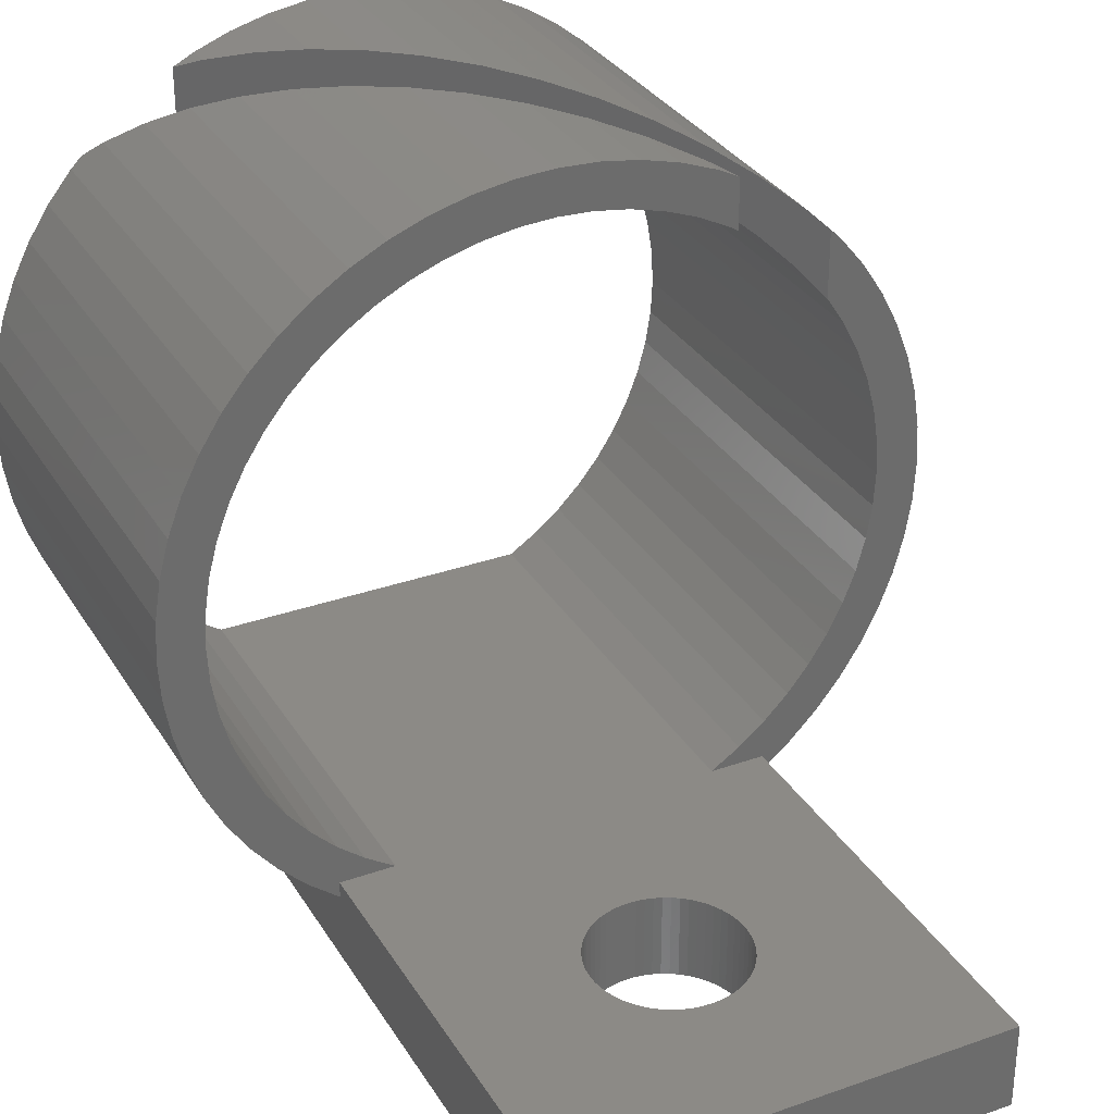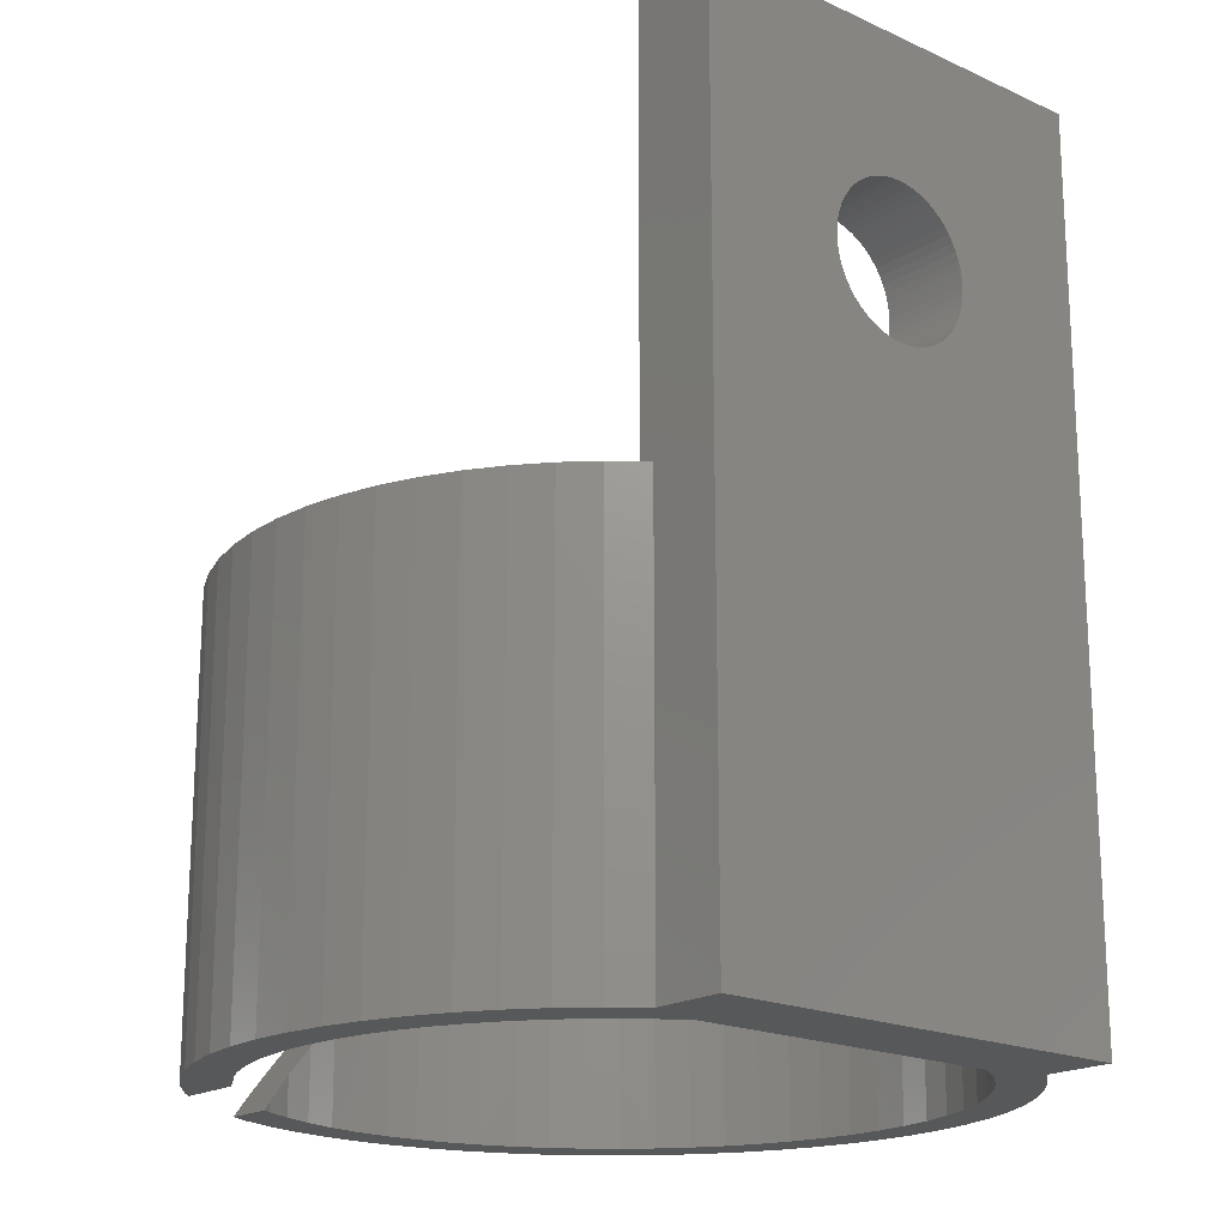
<metadata>
{"format":"stl","ext":"stl","renderer":"f3d","projection":"perspective","resolution":1024,"background":"white","views":[{"elev":31.8,"azim":-26.5,"up":"+Y"},{"elev":-19.0,"azim":-40.9,"up":"+Z"}]}
</metadata>
<code>
# stl→obj: 380 verts, 760 faces
v 8.5 0 10
v 8.453 0.8885 0
v 8.453 0.8885 10
v 8.5 0 0
v -8.5 0 0
v -8.453 0.8885 10
v -8.453 0.8885 0
v -8.5 0 10
v 0.8885 8.453 0
v 0 8.5 3.939
v 0.8885 8.453 4.828
v 0 8.5 0
v 0.8885 8.453 6.949
v 0 8.5 10
v 0.8885 8.453 10
v 0 8.5 6.061
v 6.317 5.688 10
v 5.688 6.317 9.627
v 6.061 5.944 10
v 6.317 5.688 0
v 5.688 6.317 0
v -4.996 6.877 1.064
v -5.688 6.317 10
v -4.996 6.877 10
v -5.688 6.317 0.3731
v -2.627 8.084 0
v -3.457 7.765 0.4821
v -2.627 8.084 1.313
v -3.457 7.765 0
v -2.627 8.084 3.434
v -3.457 7.765 10
v -2.627 8.084 10
v -3.457 7.765 2.603
v 7.765 3.457 10
v 7.361 4.25 0
v 7.361 4.25 10
v 7.765 3.457 0
v 6.877 4.996 0
v 6.877 4.996 10
v 4.25 7.361 0
v 3.457 7.765 7.397
v 4.25 7.361 8.189
v 3.457 7.765 0
v 3.939 7.519 10
v 3.457 7.765 9.518
v 3.457 7.765 10
v 4.996 6.877 0
v 4.996 6.877 8.936
v -7.765 3.457 0
v -7.361 4.25 10
v -7.361 4.25 0
v -7.765 3.457 10
v -0.8885 8.453 0
v -1.767 8.314 2.172
v -0.8885 8.453 3.051
v -1.767 8.314 0
v -0.8885 8.453 5.172
v -1.767 8.314 10
v -0.8885 8.453 10
v -1.767 8.314 4.293
v 7.765 -3.457 10
v 8.084 -2.627 0
v 8.084 -2.627 10
v 7.765 -3.457 0
v 8.314 -1.767 0
v 8.314 -1.767 10
v 3.741 -6.5 0
v 5 -6.874 0
v 5 -8.5 0
v 3.75 -6.495 0
v 4.408 -6.068 0
v -3.741 -6.5 0
v -5 -8.5 0
v -5 -6.874 0
v -3.75 -6.495 0
v -4.408 -6.068 0
v -5.018 -5.574 0
v -5.688 -6.317 0
v -5.574 -5.018 0
v -6.317 -5.688 0
v -6.068 -4.408 0
v -6.877 -4.996 0
v -6.495 -3.75 0
v -7.361 -4.25 0
v -6.852 -3.051 0
v -7.765 -3.457 0
v -7.133 -2.318 0
v -8.084 -2.627 0
v -7.336 -1.559 0
v -8.314 -1.767 0
v 7.5 0 0
v 8.453 -0.8885 0
v 7.459 -0.784 0
v 7.336 -1.559 0
v 7.459 0.784 0
v 7.133 -2.318 0
v 8.314 1.767 0
v 7.336 1.559 0
v 6.852 -3.051 0
v 7.361 -4.25 0
v 6.495 -3.75 0
v 6.877 -4.996 0
v 6.068 -4.408 0
v 6.317 -5.688 0
v 5.574 -5.018 0
v 5.688 -6.317 0
v 5.018 -5.574 0
v 8.084 2.627 0
v 7.133 2.318 0
v 6.852 3.051 0
v 6.495 3.75 0
v 6.068 4.408 0
v 5.574 5.018 0
v 5.018 5.574 0
v 4.408 6.068 0
v 3.75 6.495 0
v 3.051 6.852 0
v 2.627 8.084 0
v 2.318 7.133 0
v 1.767 8.314 0
v 1.559 7.336 0
v 0.784 7.459 0
v 0 7.5 0
v -0.784 7.459 0
v -1.559 7.336 0
v -2.318 7.133 0
v -3.051 6.852 0
v -3.939 7.519 0
v -3.75 6.495 0
v -3.939 6.372 0
v -6.877 4.996 0
v -6.061 4.417 0
v -6.068 4.408 0
v -6.317 5.688 0
v -6.061 5.944 0
v -6.495 3.75 0
v -6.852 3.051 0
v -7.133 2.318 0
v -8.084 2.627 0
v -7.336 1.559 0
v -8.314 1.767 0
v -7.459 0.784 0
v -7.5 0 0
v -7.459 -0.784 0
v -8.453 -0.8885 0
v 8.314 1.767 10
v 8.084 2.627 10
v 1.767 8.314 5.707
v 2.627 8.084 6.566
v 2.627 8.084 8.687
v 1.767 8.314 10
v 2.627 8.084 10
v 1.767 8.314 7.828
v -8.084 2.627 10
v -8.314 1.767 10
v -6.317 5.688 10
v -6.877 4.996 10
v 4.408 -6.068 10
v 5 -6.5 10
v 5.018 -5.574 10
v 3.75 -6.495 10
v 3.741 -6.5 10
v 7.5 0 10
v 7.459 0.784 10
v 8.453 -0.8885 10
v 7.336 1.559 10
v 7.459 -0.784 10
v 7.133 2.318 10
v 7.336 -1.559 10
v 6.852 3.051 10
v 6.495 3.75 10
v 6.061 4.417 10
v 6.068 4.408 10
v 7.133 -2.318 10
v 6.852 -3.051 10
v 7.361 -4.25 10
v 6.495 -3.75 10
v 6.877 -4.996 10
v 6.068 -4.408 10
v 6.317 -5.688 10
v 5.574 -5.018 10
v 5.688 -6.317 10
v 5 -6.874 10
v 3.75 6.495 10
v 3.939 6.372 10
v 3.051 6.852 10
v 2.318 7.133 10
v 1.559 7.336 10
v 0.784 7.459 10
v 0 7.5 10
v -0.784 7.459 10
v -1.559 7.336 10
v -2.318 7.133 10
v -3.051 6.852 10
v -3.75 6.495 10
v -4.25 7.361 10
v -4.408 6.068 10
v -5.018 5.574 10
v -5.574 5.018 10
v -6.068 4.408 10
v -6.495 3.75 10
v -6.852 3.051 10
v -7.133 2.318 10
v -7.336 1.559 10
v -3.75 -6.495 10
v -5 -6.5 10
v -3.741 -6.5 10
v -4.408 -6.068 10
v -5.018 -5.574 10
v -5.688 -6.317 10
v -5.574 -5.018 10
v -5 -6.874 10
v -6.317 -5.688 10
v -6.068 -4.408 10
v -6.877 -4.996 10
v -6.495 -3.75 10
v -7.361 -4.25 10
v -6.852 -3.051 10
v -7.765 -3.457 10
v -7.133 -2.318 10
v -8.084 -2.627 10
v -7.336 -1.559 10
v -8.314 -1.767 10
v -7.459 -0.784 10
v -8.453 -0.8885 10
v -7.5 0 10
v -7.459 0.784 10
v -4.25 7.361 1.811
v 4.408 6.068 8.348
v 5.018 5.574 8.958
v -3.051 6.852 0.8888
v -2.318 7.133 1.622
v -2.318 7.133 3.743
v -3.051 6.852 3.01
v 3.051 6.852 6.99
v 3.75 6.495 7.689
v 3.75 6.495 9.811
v 3.051 6.852 9.111
v 0.784 7.459 4.723
v 1.559 7.336 5.499
v 1.559 7.336 7.62
v 0.784 7.459 6.845
v -5.018 5.574 1.042
v -5.574 5.018 0.4871
v -0.784 7.459 5.277
v -1.559 7.336 4.501
v -1.559 7.336 2.38
v -0.784 7.459 3.155
v -4.408 6.068 1.652
v 5.574 5.018 9.513
v 0 7.5 3.939
v 0 7.5 6.061
v 2.318 7.133 6.257
v 2.318 7.133 8.378
v -3.75 6.495 0.1893
v -3.75 6.495 2.311
v -5 -6.5 20
v -5 -8.5 20
v 5 -8.5 20
v 5 -6.5 20
v 0 -6.5 16.75
v 0.1829 -6.5 16.74
v 0.3638 -6.5 16.71
v 0.5408 -6.5 16.66
v 0.7118 -6.5 16.6
v 0.875 -6.5 16.52
v 1.029 -6.5 16.42
v 1.171 -6.5 16.3
v 1.3 -6.5 16.17
v 1.416 -6.5 16.03
v 1.516 -6.5 15.88
v 1.599 -6.5 15.71
v 1.664 -6.5 15.54
v 1.712 -6.5 15.36
v 1.74 -6.5 15.18
v 1.75 -6.5 15
v 1.74 -6.5 14.82
v 1.712 -6.5 14.64
v 1.664 -6.5 14.46
v 1.599 -6.5 14.29
v 0.3638 -6.5 13.29
v 0.1829 -6.5 13.26
v 0.5408 -6.5 13.34
v 0.7118 -6.5 13.4
v 0.875 -6.5 13.48
v 1.029 -6.5 13.58
v 1.171 -6.5 13.7
v 1.3 -6.5 13.83
v 1.416 -6.5 13.97
v 1.516 -6.5 14.12
v -0.1829 -6.5 16.74
v -0.3638 -6.5 16.71
v -0.5408 -6.5 16.66
v -0.7118 -6.5 16.6
v -0.875 -6.5 16.52
v -1.029 -6.5 16.42
v -1.171 -6.5 16.3
v -1.3 -6.5 16.17
v -1.416 -6.5 16.03
v -1.516 -6.5 15.88
v -1.599 -6.5 15.71
v -1.664 -6.5 15.54
v -1.712 -6.5 15.36
v -1.74 -6.5 15.18
v -1.75 -6.5 15
v -1.74 -6.5 14.82
v -1.712 -6.5 14.64
v -1.664 -6.5 14.46
v -1.599 -6.5 14.29
v -1.516 -6.5 14.12
v 0 -6.5 13.25
v -0.1829 -6.5 13.26
v -0.3638 -6.5 13.29
v -0.5408 -6.5 13.34
v -0.7118 -6.5 13.4
v -0.875 -6.5 13.48
v -1.029 -6.5 13.58
v -1.171 -6.5 13.7
v -1.3 -6.5 13.83
v -1.416 -6.5 13.97
v 0 -8.5 16.75
v -0.1829 -8.5 16.74
v -0.3638 -8.5 16.71
v -0.5408 -8.5 16.66
v -0.7118 -8.5 16.6
v -0.875 -8.5 16.52
v -1.029 -8.5 16.42
v -1.171 -8.5 16.3
v -1.3 -8.5 16.17
v -1.416 -8.5 16.03
v -1.516 -8.5 15.88
v -1.599 -8.5 15.71
v -1.664 -8.5 15.54
v -1.712 -8.5 15.36
v -1.74 -8.5 15.18
v -1.75 -8.5 15
v -1.74 -8.5 14.82
v -1.712 -8.5 14.64
v -1.664 -8.5 14.46
v -1.599 -8.5 14.29
v -0.1829 -8.5 13.26
v 0 -8.5 13.25
v -0.3638 -8.5 13.29
v -0.5408 -8.5 13.34
v -0.7118 -8.5 13.4
v -0.875 -8.5 13.48
v -1.029 -8.5 13.58
v -1.171 -8.5 13.7
v -1.3 -8.5 13.83
v -1.416 -8.5 13.97
v -1.516 -8.5 14.12
v 0.1829 -8.5 16.74
v 0.3638 -8.5 16.71
v 0.5408 -8.5 16.66
v 0.7118 -8.5 16.6
v 0.875 -8.5 16.52
v 1.029 -8.5 16.42
v 1.171 -8.5 16.3
v 1.3 -8.5 16.17
v 1.416 -8.5 16.03
v 1.516 -8.5 15.88
v 1.599 -8.5 15.71
v 1.664 -8.5 15.54
v 1.712 -8.5 15.36
v 1.74 -8.5 15.18
v 1.75 -8.5 15
v 1.74 -8.5 14.82
v 1.712 -8.5 14.64
v 1.664 -8.5 14.46
v 1.599 -8.5 14.29
v 1.516 -8.5 14.12
v 0.1829 -8.5 13.26
v 0.3638 -8.5 13.29
v 0.5408 -8.5 13.34
v 0.7118 -8.5 13.4
v 0.875 -8.5 13.48
v 1.029 -8.5 13.58
v 1.171 -8.5 13.7
v 1.3 -8.5 13.83
v 1.416 -8.5 13.97
f 1 2 3
f 2 1 4
f 5 6 7
f 6 5 8
f 9 10 11
f 10 9 12
f 13 14 15
f 14 13 16
f 17 18 19
f 18 17 20
f 18 20 21
f 22 23 24
f 23 22 25
f 26 27 28
f 27 26 29
f 30 31 32
f 31 30 33
f 34 35 36
f 35 34 37
f 36 38 39
f 38 36 35
f 40 41 42
f 41 40 43
f 44 45 46
f 47 42 48
f 42 47 40
f 49 50 51
f 50 49 52
f 53 54 55
f 54 53 56
f 57 58 59
f 58 57 60
f 61 62 63
f 62 61 64
f 63 65 66
f 65 63 62
f 67 68 69
f 68 70 71
f 68 67 70
f 69 72 67
f 73 72 69
f 74 72 73
f 72 74 75
f 75 74 76
f 74 77 76
f 78 77 74
f 77 78 79
f 80 79 78
f 79 80 81
f 82 81 80
f 81 82 83
f 84 83 82
f 83 84 85
f 86 85 84
f 85 86 87
f 88 87 86
f 87 88 89
f 90 89 88
f 91 4 92
f 93 92 65
f 4 91 2
f 94 65 62
f 95 2 91
f 96 62 64
f 2 95 97
f 98 97 95
f 92 93 91
f 99 64 100
f 65 94 93
f 62 96 94
f 101 100 102
f 64 99 96
f 100 101 99
f 103 102 104
f 102 103 101
f 105 104 106
f 104 105 103
f 106 107 105
f 68 107 106
f 107 68 71
f 97 98 108
f 109 108 98
f 108 109 37
f 110 37 109
f 37 110 35
f 111 35 110
f 35 111 38
f 112 38 111
f 38 112 20
f 113 20 112
f 20 113 21
f 114 21 113
f 114 47 21
f 115 47 114
f 115 40 47
f 116 40 115
f 116 43 40
f 117 43 116
f 117 118 43
f 119 118 117
f 119 120 118
f 121 120 119
f 121 9 120
f 122 9 121
f 123 9 122
f 123 12 9
f 124 12 123
f 124 53 12
f 125 53 124
f 125 56 53
f 126 56 125
f 126 26 56
f 127 26 126
f 127 29 26
f 128 127 129
f 128 129 130
f 127 128 29
f 131 132 133
f 132 134 135
f 131 133 136
f 51 136 137
f 132 131 134
f 49 137 138
f 139 138 140
f 136 51 131
f 141 140 142
f 7 142 143
f 89 90 144
f 137 49 51
f 145 144 90
f 138 139 49
f 144 145 143
f 140 141 139
f 5 143 145
f 142 7 141
f 143 5 7
f 146 108 147
f 108 146 97
f 3 97 146
f 97 3 2
f 147 37 34
f 37 147 108
f 39 20 17
f 20 39 38
f 118 148 149
f 148 118 120
f 150 151 152
f 151 150 153
f 43 149 41
f 149 43 118
f 45 152 46
f 152 45 150
f 120 11 148
f 11 120 9
f 153 15 151
f 15 153 13
f 21 48 18
f 48 21 47
f 141 154 139
f 154 141 155
f 131 156 134
f 156 131 157
f 134 25 135
f 25 134 156
f 25 156 23
f 51 157 131
f 157 51 50
f 139 52 49
f 52 139 154
f 7 155 141
f 155 7 6
f 158 159 160
f 161 159 158
f 159 161 162
f 163 1 3
f 164 3 146
f 1 163 165
f 166 146 147
f 167 165 163
f 168 147 34
f 165 167 66
f 169 66 167
f 3 164 163
f 170 34 36
f 146 166 164
f 147 168 166
f 171 36 39
f 34 170 168
f 36 171 170
f 172 39 17
f 39 173 171
f 172 17 19
f 39 172 173
f 66 169 63
f 174 63 169
f 63 174 61
f 175 61 174
f 61 175 176
f 177 176 175
f 176 177 178
f 179 178 177
f 178 179 180
f 181 180 179
f 180 181 182
f 160 182 181
f 159 182 160
f 182 159 183
f 44 184 185
f 186 44 46
f 44 186 184
f 152 186 46
f 152 187 186
f 151 187 152
f 151 188 187
f 15 188 151
f 15 189 188
f 14 189 15
f 14 190 189
f 14 191 190
f 59 191 14
f 59 192 191
f 58 192 59
f 58 193 192
f 32 193 58
f 32 194 193
f 31 194 32
f 31 195 194
f 196 195 31
f 196 197 195
f 24 197 196
f 24 198 197
f 23 198 24
f 198 23 199
f 156 199 23
f 199 156 200
f 157 200 156
f 200 157 201
f 50 201 157
f 201 50 202
f 52 202 50
f 202 52 203
f 154 203 52
f 203 154 204
f 155 204 154
f 205 206 207
f 208 206 205
f 209 206 208
f 210 206 209
f 210 209 211
f 206 210 212
f 213 211 214
f 211 213 210
f 215 214 216
f 217 216 218
f 214 215 213
f 219 218 220
f 221 220 222
f 216 217 215
f 223 222 224
f 225 224 226
f 204 155 227
f 218 219 217
f 6 227 155
f 220 221 219
f 227 6 226
f 222 223 221
f 8 226 6
f 224 225 223
f 226 8 225
f 29 128 27
f 33 196 31
f 196 33 228
f 228 24 196
f 24 228 22
f 56 28 54
f 28 56 26
f 60 32 58
f 32 60 30
f 12 55 10
f 55 12 53
f 16 59 14
f 59 16 57
f 68 182 183
f 182 68 106
f 180 102 178
f 102 180 104
f 176 64 61
f 64 176 100
f 78 213 80
f 213 78 210
f 84 219 86
f 219 84 217
f 80 215 82
f 215 80 213
f 88 223 90
f 223 88 221
f 145 8 5
f 8 145 225
f 182 104 180
f 104 182 106
f 178 100 176
f 100 178 102
f 66 92 165
f 92 66 65
f 165 4 1
f 4 165 92
f 78 212 210
f 212 78 74
f 82 217 84
f 217 82 215
f 86 221 88
f 221 86 219
f 90 225 145
f 225 90 223
f 114 229 115
f 229 114 230
f 93 163 91
f 163 93 167
f 126 231 127
f 231 126 232
f 194 233 193
f 233 194 234
f 202 136 201
f 136 202 137
f 109 170 110
f 170 109 168
f 95 166 98
f 166 95 164
f 110 171 111
f 171 110 170
f 116 235 117
f 235 116 236
f 186 237 184
f 237 186 238
f 121 239 122
f 239 121 240
f 189 241 188
f 241 189 242
f 227 140 204
f 140 227 142
f 199 243 198
f 243 199 244
f 192 245 191
f 245 192 246
f 124 247 125
f 247 124 248
f 198 249 197
f 249 198 243
f 99 174 96
f 174 99 175
f 209 79 211
f 79 209 77
f 98 168 109
f 168 98 166
f 112 250 113
f 173 250 112
f 250 173 172
f 111 173 112
f 173 111 171
f 113 230 114
f 230 113 250
f 122 251 123
f 251 122 239
f 190 242 189
f 242 190 252
f 115 236 116
f 236 115 229
f 185 184 237
f 117 253 119
f 253 117 235
f 187 238 186
f 238 187 254
f 119 240 121
f 240 119 253
f 188 254 187
f 254 188 241
f 226 142 227
f 142 226 143
f 203 137 202
f 137 203 138
f 204 138 203
f 138 204 140
f 201 133 200
f 133 201 136
f 200 244 199
f 133 244 200
f 244 133 132
f 193 246 192
f 246 193 233
f 125 232 126
f 232 125 247
f 123 248 124
f 248 123 251
f 191 252 190
f 252 191 245
f 129 255 130
f 197 256 195
f 256 197 249
f 127 255 129
f 255 127 231
f 195 234 194
f 234 195 256
f 91 164 95
f 164 91 163
f 107 181 105
f 181 107 160
f 107 158 160
f 158 107 71
f 70 162 161
f 162 70 67
f 75 208 205
f 208 75 76
f 220 89 222
f 89 220 87
f 224 143 226
f 143 224 144
f 211 81 214
f 81 211 79
f 216 85 218
f 85 216 83
f 94 167 93
f 167 94 169
f 71 161 158
f 161 71 70
f 72 205 207
f 205 72 75
f 76 209 208
f 209 76 77
f 218 87 220
f 87 218 85
f 222 144 224
f 144 222 89
f 214 83 216
f 83 214 81
f 96 169 94
f 169 96 174
f 101 175 99
f 175 101 177
f 103 177 101
f 177 103 179
f 105 179 103
f 179 105 181
f 13 242 252
f 45 241 242
f 45 254 241
f 45 238 254
f 44 237 238
f 237 44 185
f 252 16 13
f 242 13 153
f 16 252 57
f 242 153 150
f 245 57 252
f 242 150 45
f 57 245 60
f 238 45 44
f 246 60 245
f 60 246 30
f 233 30 246
f 30 233 33
f 234 33 233
f 33 234 228
f 256 228 234
f 228 256 22
f 249 22 256
f 22 249 25
f 243 25 249
f 25 243 135
f 244 135 243
f 135 244 132
f 55 248 251
f 27 247 248
f 27 232 247
f 27 231 232
f 128 255 231
f 255 128 130
f 251 10 55
f 248 55 54
f 10 251 11
f 248 54 28
f 239 11 251
f 248 28 27
f 11 239 148
f 231 27 128
f 240 148 239
f 148 240 149
f 253 149 240
f 149 253 41
f 235 41 253
f 41 235 42
f 236 42 235
f 42 236 48
f 229 48 236
f 48 229 18
f 230 18 229
f 18 230 19
f 250 19 230
f 19 250 172
f 74 73 212
f 212 257 206
f 258 212 73
f 212 258 257
f 257 259 260
f 259 257 258
f 260 183 159
f 259 183 260
f 69 183 259
f 183 69 68
f 67 207 162
f 207 67 72
f 260 261 257
f 260 262 261
f 260 263 262
f 260 264 263
f 260 265 264
f 260 266 265
f 260 267 266
f 260 268 267
f 260 269 268
f 260 270 269
f 260 271 270
f 260 272 271
f 260 273 272
f 260 274 273
f 260 275 274
f 260 276 275
f 159 276 260
f 276 159 277
f 277 159 278
f 278 159 279
f 279 159 280
f 281 162 282
f 283 162 281
f 284 162 283
f 285 162 284
f 286 162 285
f 287 162 286
f 288 162 287
f 289 162 288
f 290 162 289
f 280 162 290
f 162 280 159
f 291 257 261
f 292 257 291
f 293 257 292
f 294 257 293
f 295 257 294
f 296 257 295
f 297 257 296
f 298 257 297
f 299 257 298
f 300 257 299
f 301 257 300
f 302 257 301
f 303 257 302
f 304 257 303
f 305 257 304
f 206 305 306
f 206 306 307
f 206 307 308
f 206 308 309
f 207 309 310
f 282 162 311
f 207 311 162
f 311 207 312
f 312 207 313
f 313 207 314
f 314 207 315
f 315 207 316
f 316 207 317
f 207 318 317
f 207 319 318
f 207 320 319
f 207 310 320
f 309 207 206
f 305 206 257
f 258 321 259
f 258 322 321
f 258 323 322
f 258 324 323
f 258 325 324
f 258 326 325
f 258 327 326
f 258 328 327
f 258 329 328
f 258 330 329
f 258 331 330
f 258 332 331
f 258 333 332
f 258 334 333
f 258 335 334
f 258 336 335
f 258 337 336
f 258 338 337
f 258 339 338
f 73 339 258
f 339 73 340
f 341 73 342
f 343 73 341
f 344 73 343
f 345 73 344
f 346 73 345
f 347 73 346
f 348 73 347
f 349 73 348
f 350 73 349
f 351 73 350
f 340 73 351
f 352 259 321
f 353 259 352
f 354 259 353
f 355 259 354
f 356 259 355
f 357 259 356
f 358 259 357
f 359 259 358
f 360 259 359
f 361 259 360
f 362 259 361
f 363 259 362
f 364 259 363
f 365 259 364
f 366 259 365
f 367 259 366
f 368 259 367
f 369 259 368
f 69 369 370
f 69 370 371
f 69 342 73
f 342 69 372
f 372 69 373
f 373 69 374
f 374 69 375
f 375 69 376
f 376 69 377
f 377 69 378
f 378 69 379
f 379 69 380
f 380 69 371
f 369 69 259
f 366 275 276
f 275 366 365
f 365 274 275
f 274 365 364
f 322 261 321
f 261 322 291
f 359 268 269
f 268 359 358
f 325 293 324
f 293 325 294
f 282 373 281
f 373 282 372
f 362 271 272
f 271 362 361
f 356 267 357
f 267 356 266
f 332 302 301
f 302 332 333
f 329 299 298
f 299 329 330
f 324 292 323
f 292 324 293
f 379 289 288
f 289 379 380
f 369 278 279
f 278 369 368
f 318 347 317
f 347 318 348
f 364 273 274
f 273 364 363
f 360 269 270
f 269 360 359
f 361 270 271
f 270 361 360
f 352 263 353
f 263 352 262
f 353 264 354
f 264 353 263
f 357 268 358
f 268 357 267
f 334 304 303
f 304 334 335
f 330 300 299
f 300 330 331
f 333 303 302
f 303 333 334
f 327 295 326
f 295 327 296
f 326 294 325
f 294 326 295
f 323 291 322
f 291 323 292
f 378 288 287
f 288 378 379
f 285 377 286
f 377 285 376
f 314 343 313
f 343 314 344
f 340 310 309
f 310 340 351
f 339 309 308
f 309 339 340
f 337 307 306
f 307 337 338
f 363 272 273
f 272 363 362
f 321 262 352
f 262 321 261
f 355 266 356
f 266 355 265
f 354 265 355
f 265 354 264
f 331 301 300
f 301 331 332
f 335 305 304
f 305 335 336
f 336 306 305
f 306 336 337
f 328 296 327
f 296 328 297
f 328 298 297
f 298 328 329
f 281 374 283
f 374 281 373
f 283 375 284
f 375 283 374
f 284 376 285
f 376 284 375
f 286 378 287
f 378 286 377
f 380 290 289
f 290 380 371
f 371 280 290
f 280 371 370
f 370 279 280
f 279 370 369
f 368 277 278
f 277 368 367
f 367 276 277
f 276 367 366
f 317 346 316
f 346 317 347
f 316 345 315
f 345 316 346
f 315 344 314
f 344 315 345
f 313 341 312
f 341 313 343
f 312 342 311
f 342 312 341
f 311 372 282
f 372 311 342
f 351 320 310
f 320 351 350
f 350 319 320
f 319 350 349
f 349 318 319
f 318 349 348
f 338 308 307
f 308 338 339

</code>
